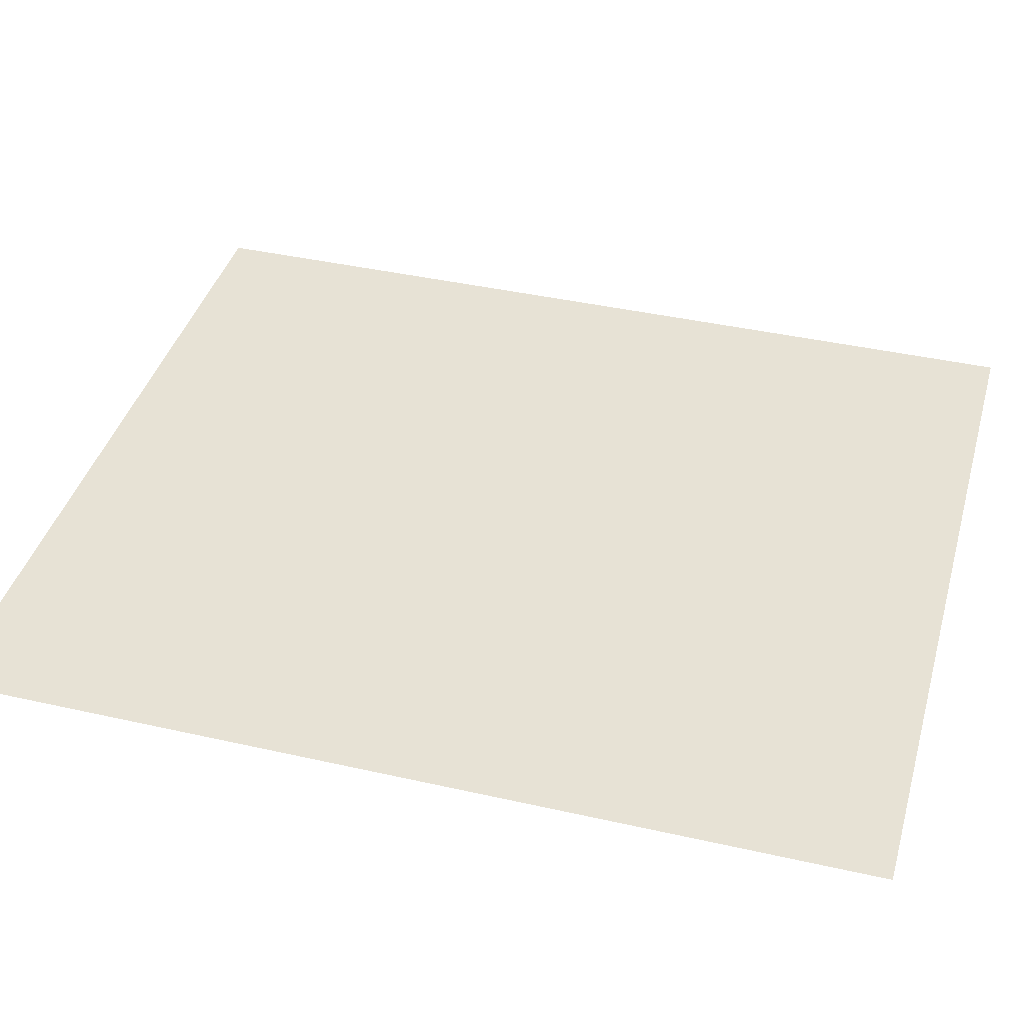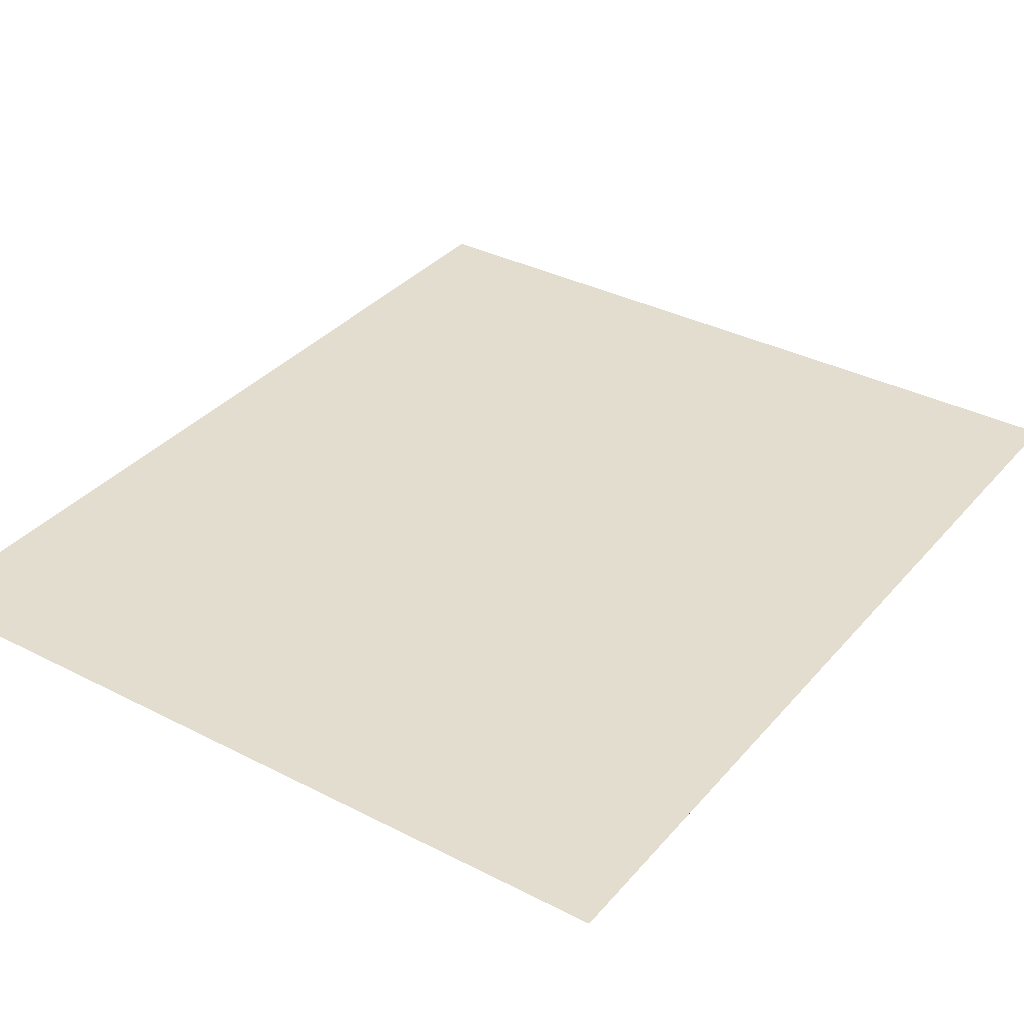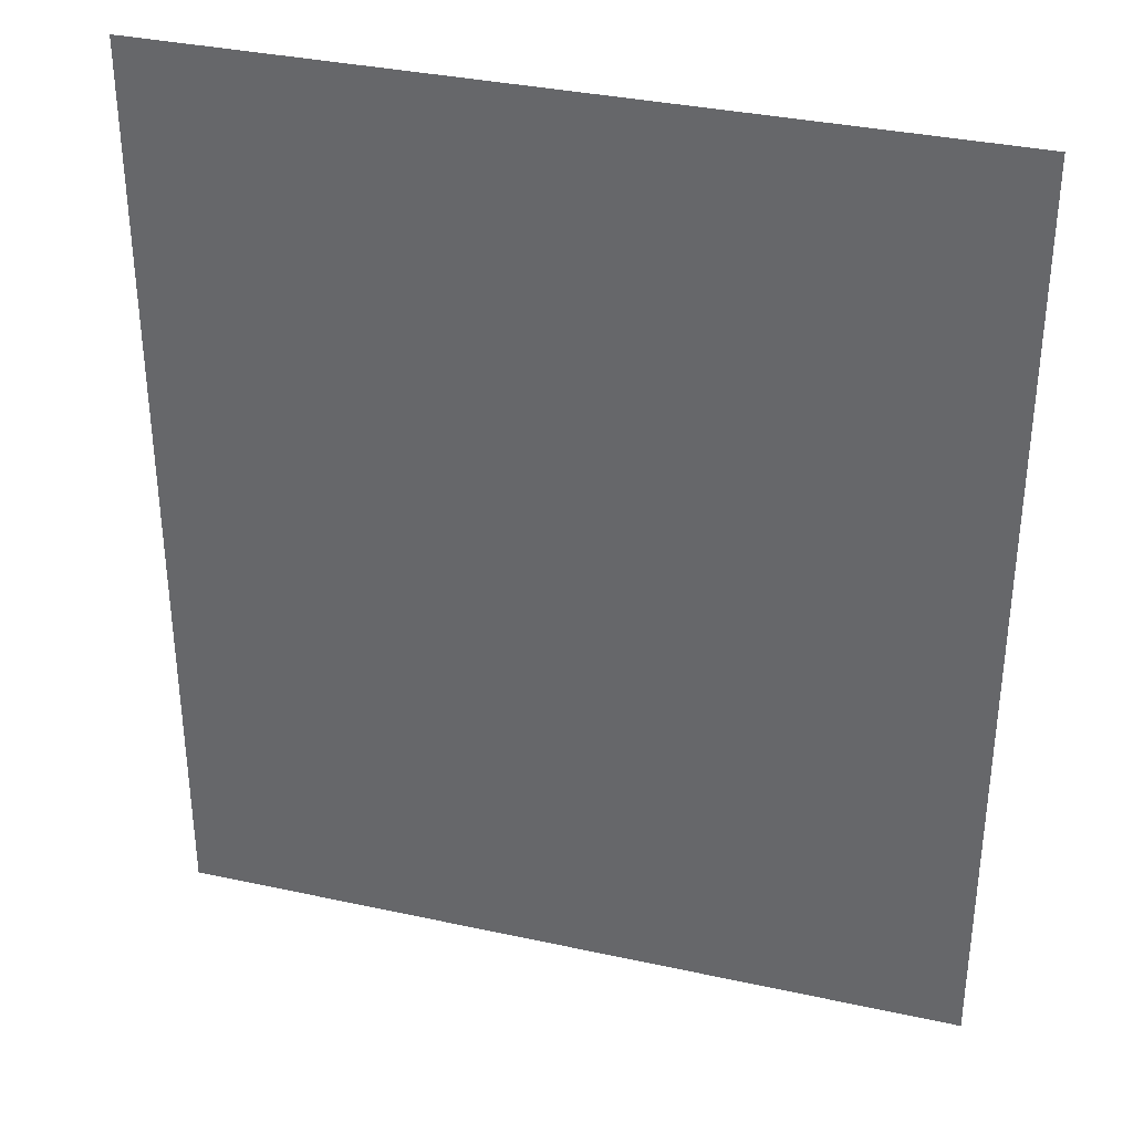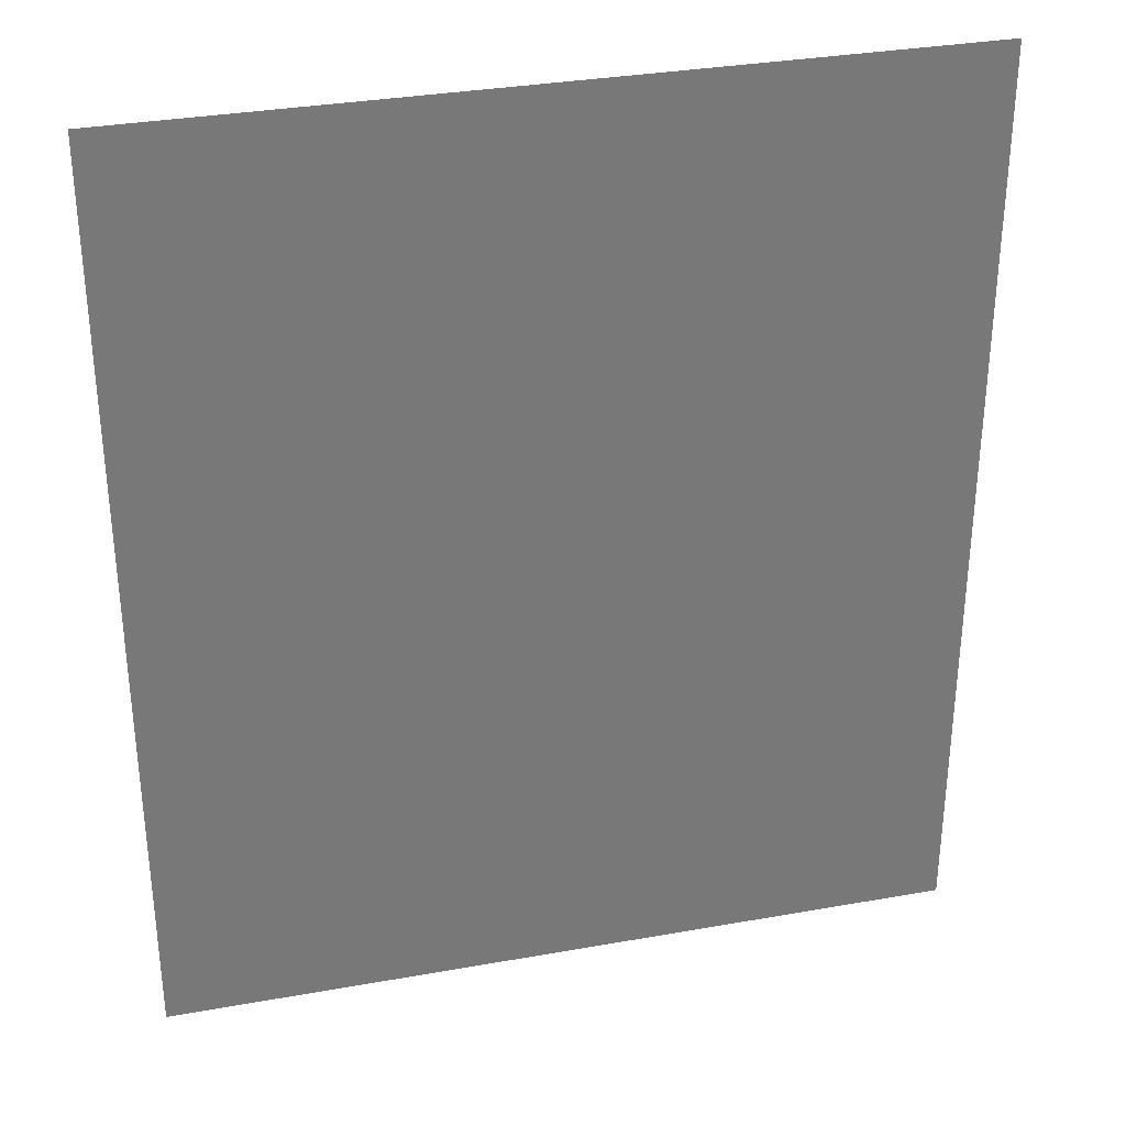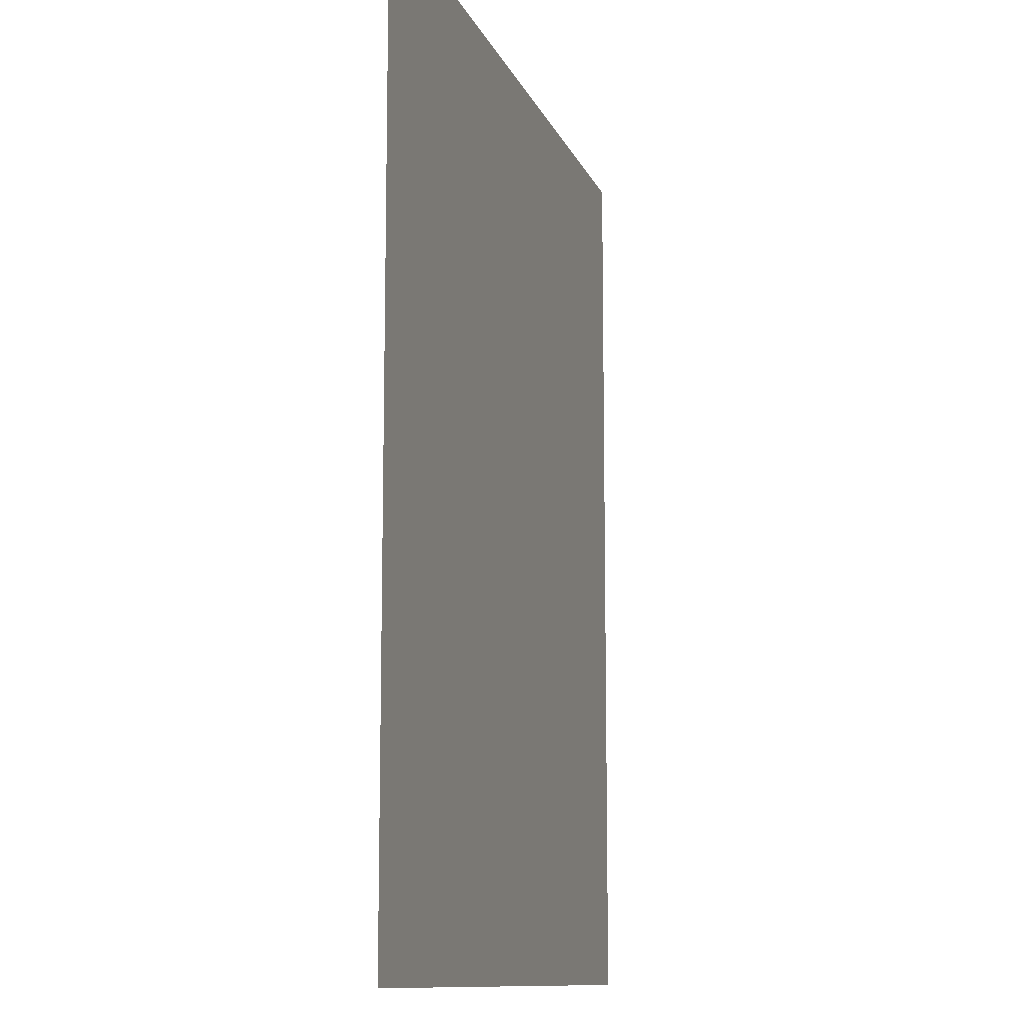
<metadata>
{"format":"obj","ext":"obj","renderer":"f3d","projection":"perspective","resolution":1024,"background":"white","views":[{"elev":40.3,"azim":-74.4,"up":"+Z"},{"elev":34.8,"azim":34.5,"up":"+Z"},{"elev":34.8,"azim":16.3,"up":"+Y"},{"elev":32.8,"azim":-13.9,"up":"+Y"},{"elev":-11.1,"azim":105.7,"up":"+Y"}]}
</metadata>
<code>
v -12.86 0.5 0
v -12.86 -2 0
v -10.71 0.5 0
v -10.71 -2 0
f 2 4 3 1

</code>
